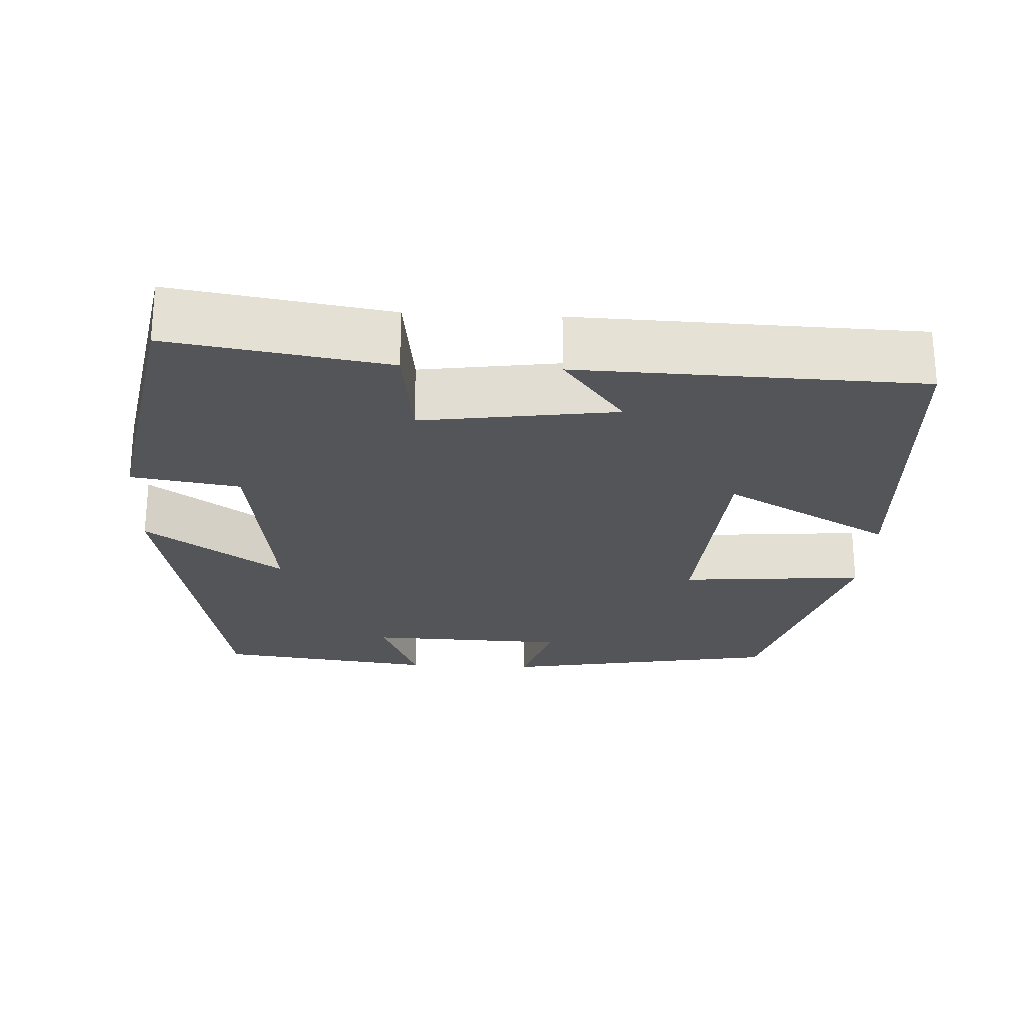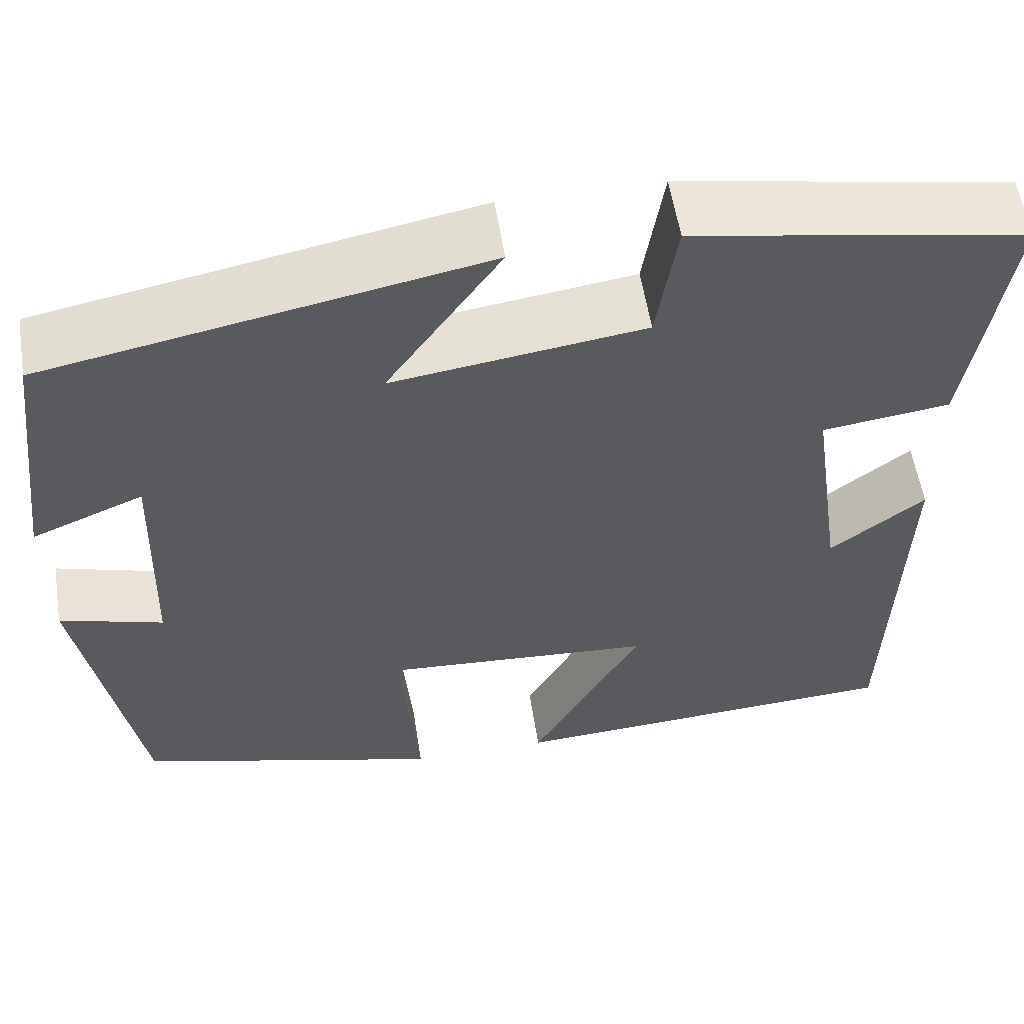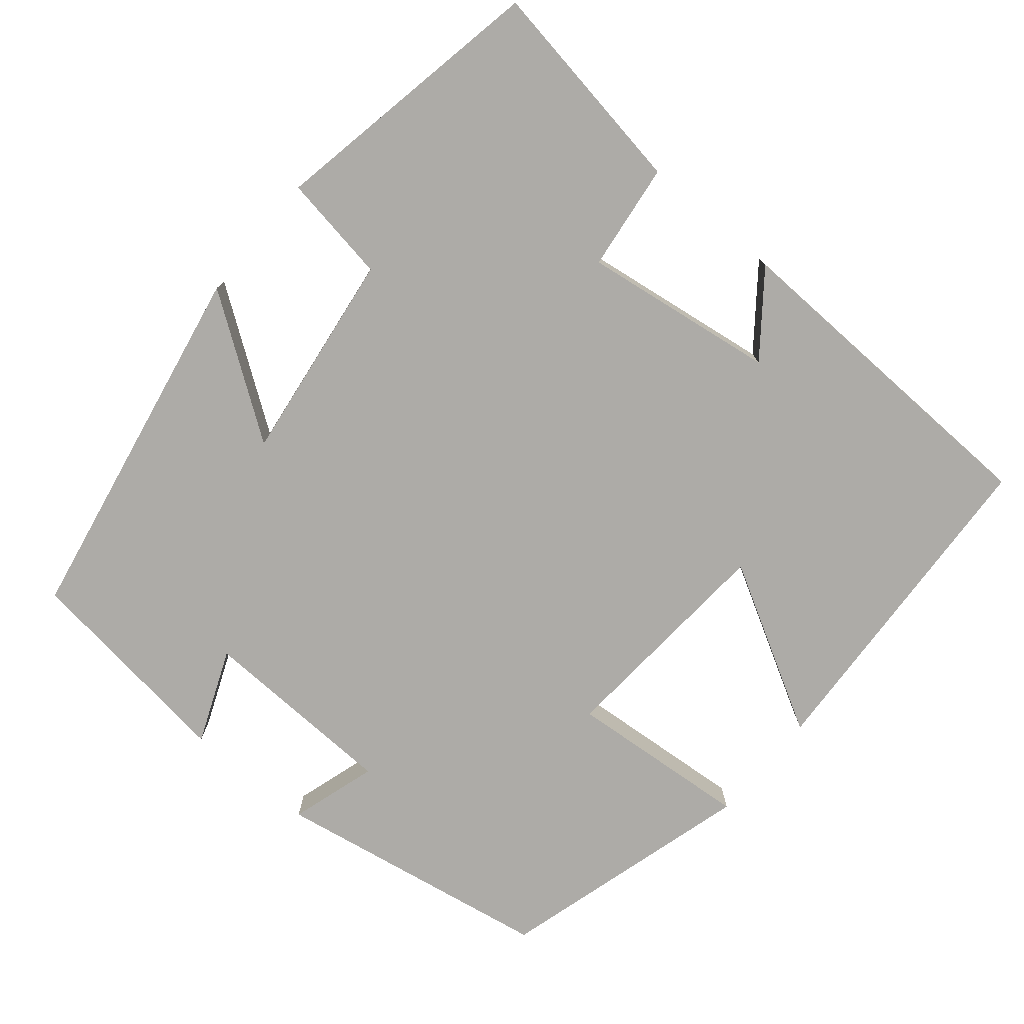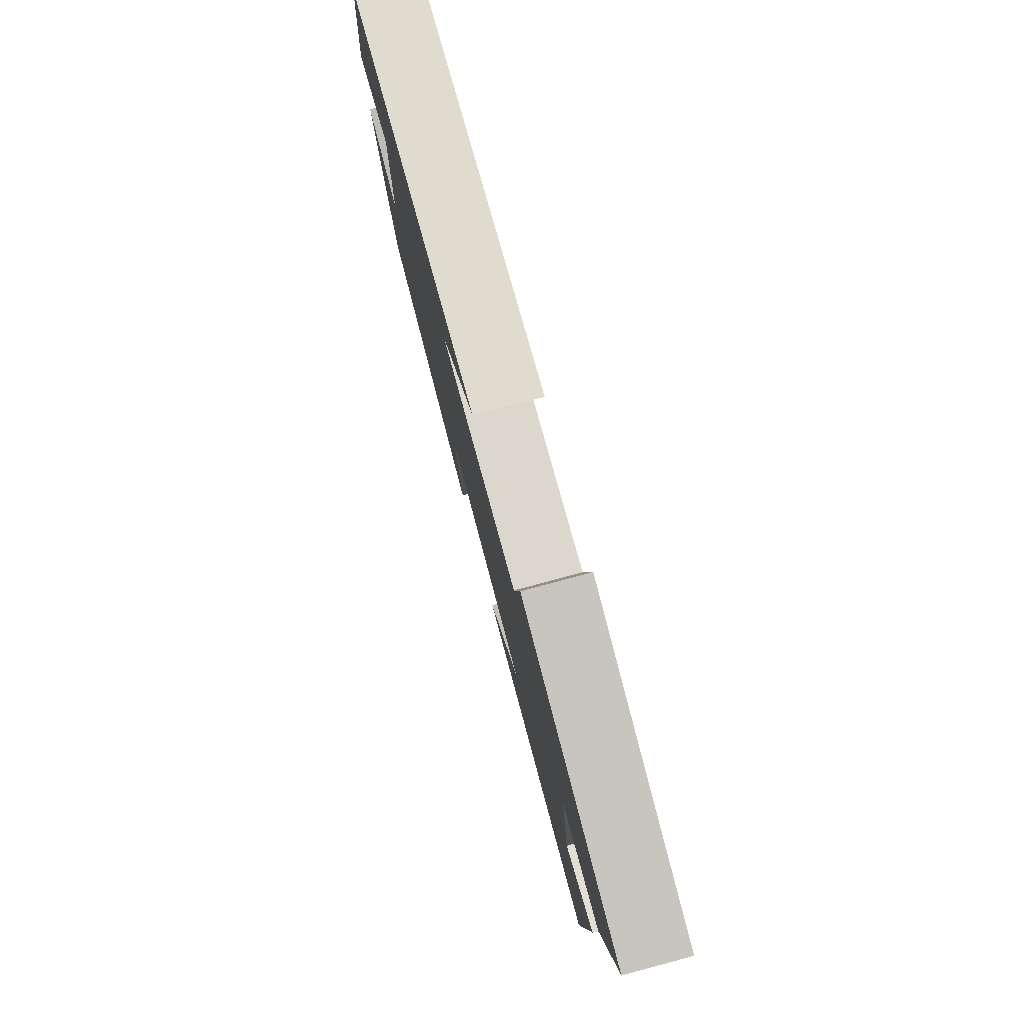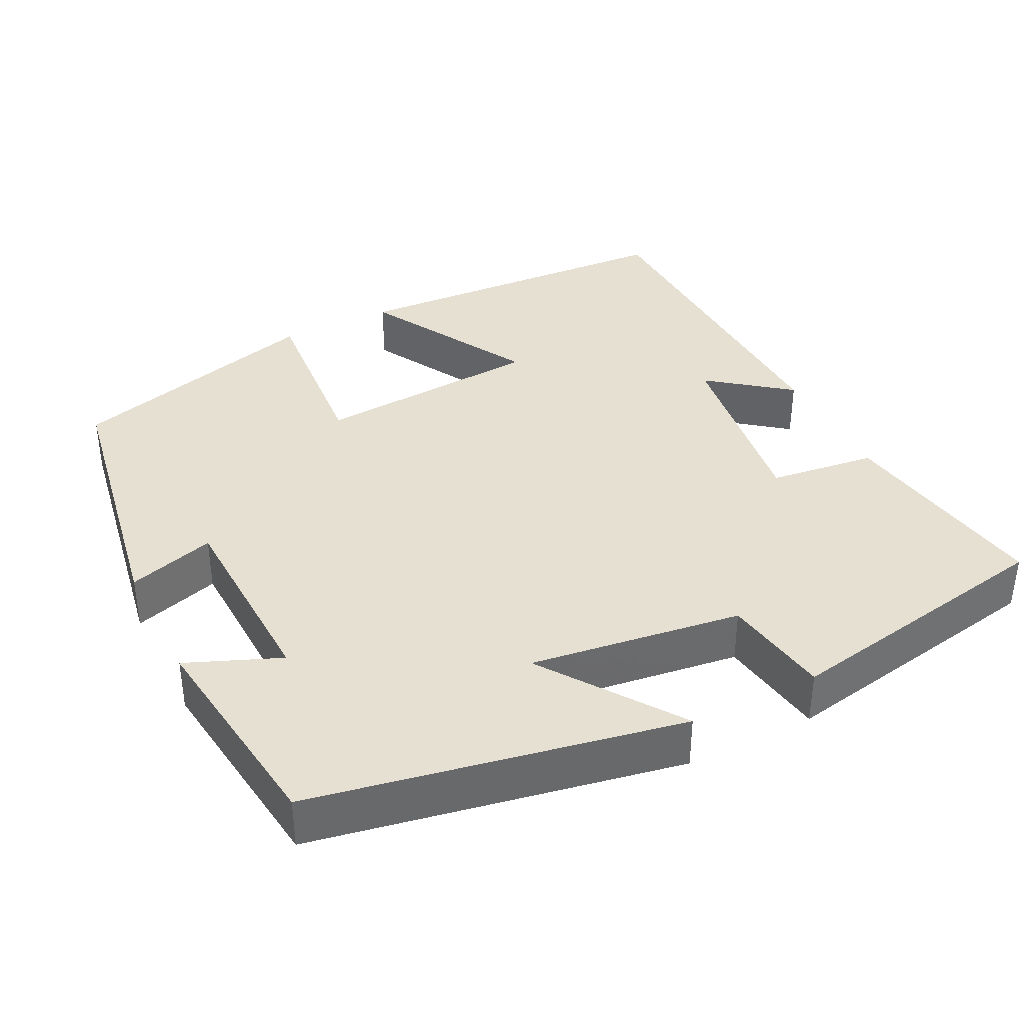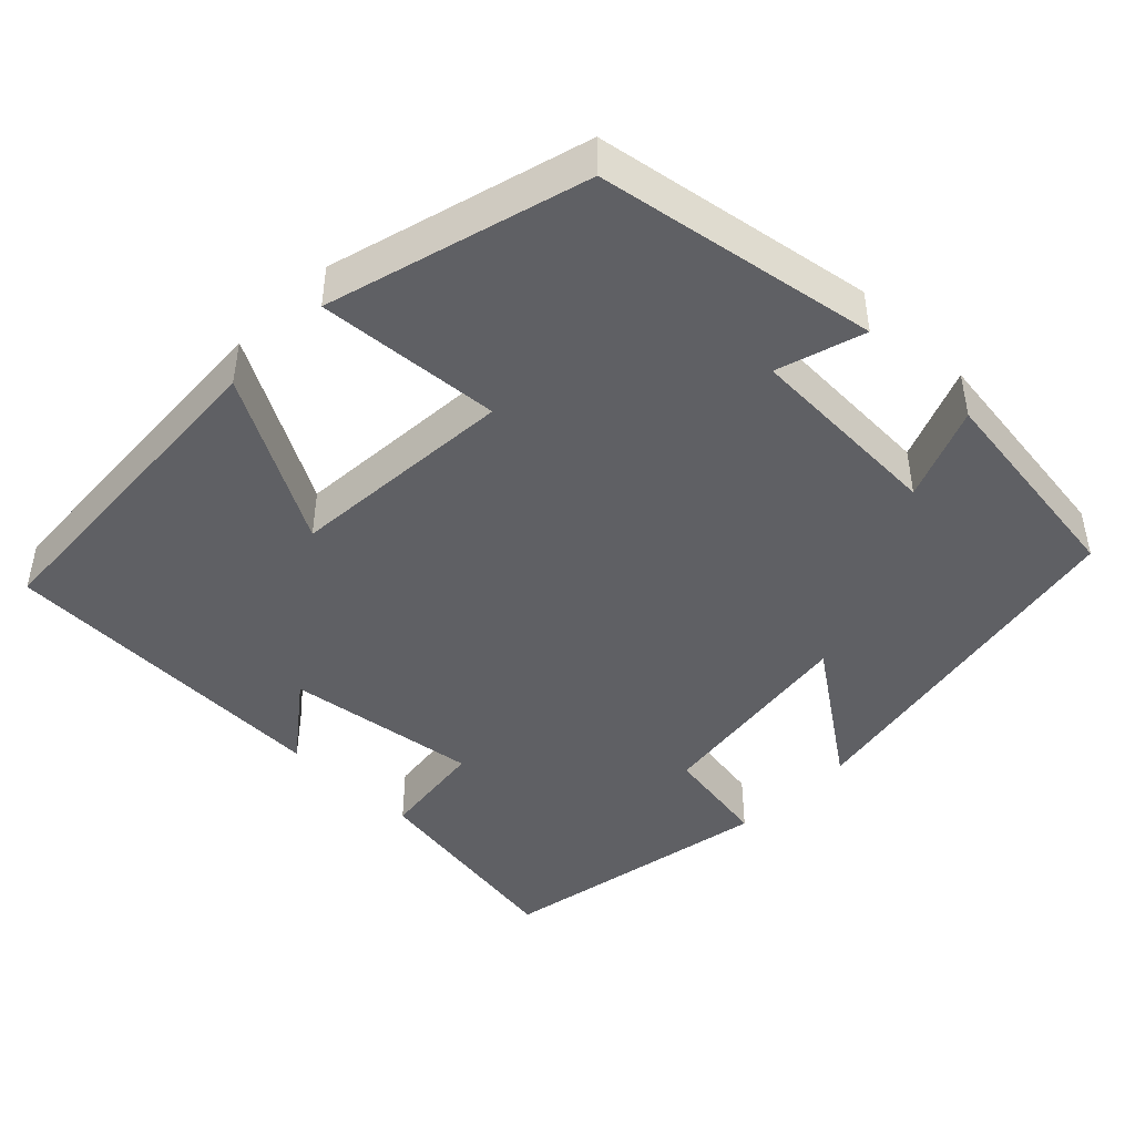
<metadata>
{"format":"obj","ext":"obj","renderer":"f3d","projection":"perspective","resolution":1024,"background":"white","views":[{"elev":-24.4,"azim":87.0,"up":"+Y"},{"elev":56.7,"azim":-8.9,"up":"+Z"},{"elev":-76.4,"azim":49.9,"up":"+Y"},{"elev":79.9,"azim":75.0,"up":"+Z"},{"elev":37.7,"azim":-26.8,"up":"+Y"},{"elev":-44.7,"azim":-134.6,"up":"+Y"}]}
</metadata>
<code>
v 0.487 0.07 -0.474
v 0.051 0.07 -0.5
v 0.171 0.07 -0.283
v -0.123 0.07 -0.263
v -0.103 0.07 -0.5
v -0.436 0.07 -0.408
v -0.5 0.07 -0.047
v -0.387 0.07 -0.081
v -0.379 0.07 0.177
v -0.5 0.07 0.127
v -0.465 0.07 0.409
v 0.01 0.07 0.5
v -0.114 0.07 0.322
v 0.16 0.07 0.36
v 0.182 0.07 0.5
v 0.544 0.07 0.434
v 0.5 0.07 0.154
v 0.361 0.07 0.136
v 0.397 0.07 -0.114
v 0.5 0.07 -0.034
v 0.487 0 -0.474
v 0.051 0 -0.5
v 0.171 0 -0.283
v -0.123 0 -0.263
v -0.103 0 -0.5
v -0.436 0 -0.408
v -0.5 0 -0.047
v -0.387 0 -0.081
v -0.379 0 0.177
v -0.5 0 0.127
v -0.465 0 0.409
v 0.01 0 0.5
v -0.114 0 0.322
v 0.16 0 0.36
v 0.182 0 0.5
v 0.544 0 0.434
v 0.5 0 0.154
v 0.361 0 0.136
v 0.397 0 -0.114
v 0.5 0 -0.034
f 19 20 1 2
f 15 16 17 18
f 14 15 18 19
f 13 14 19
f 10 11 12 13
f 9 10 13
f 8 9 13 19
f 5 6 7 8
f 4 5 8
f 3 4 8 19
f 2 3 19
f 22 21 40 39
f 38 37 36 35
f 39 38 35 34
f 39 34 33
f 33 32 31 30
f 33 30 29
f 39 33 29 28
f 28 27 26 25
f 28 25 24
f 39 28 24 23
f 39 23 22
f 1 21 22 2
f 2 22 23 3
f 3 23 24 4
f 4 24 25 5
f 5 25 26 6
f 6 26 27 7
f 7 27 28 8
f 8 28 29 9
f 9 29 30 10
f 10 30 31 11
f 11 31 32 12
f 12 32 33 13
f 13 33 34 14
f 14 34 35 15
f 15 35 36 16
f 16 36 37 17
f 17 37 38 18
f 18 38 39 19
f 19 39 40 20
f 20 40 21 1

</code>
